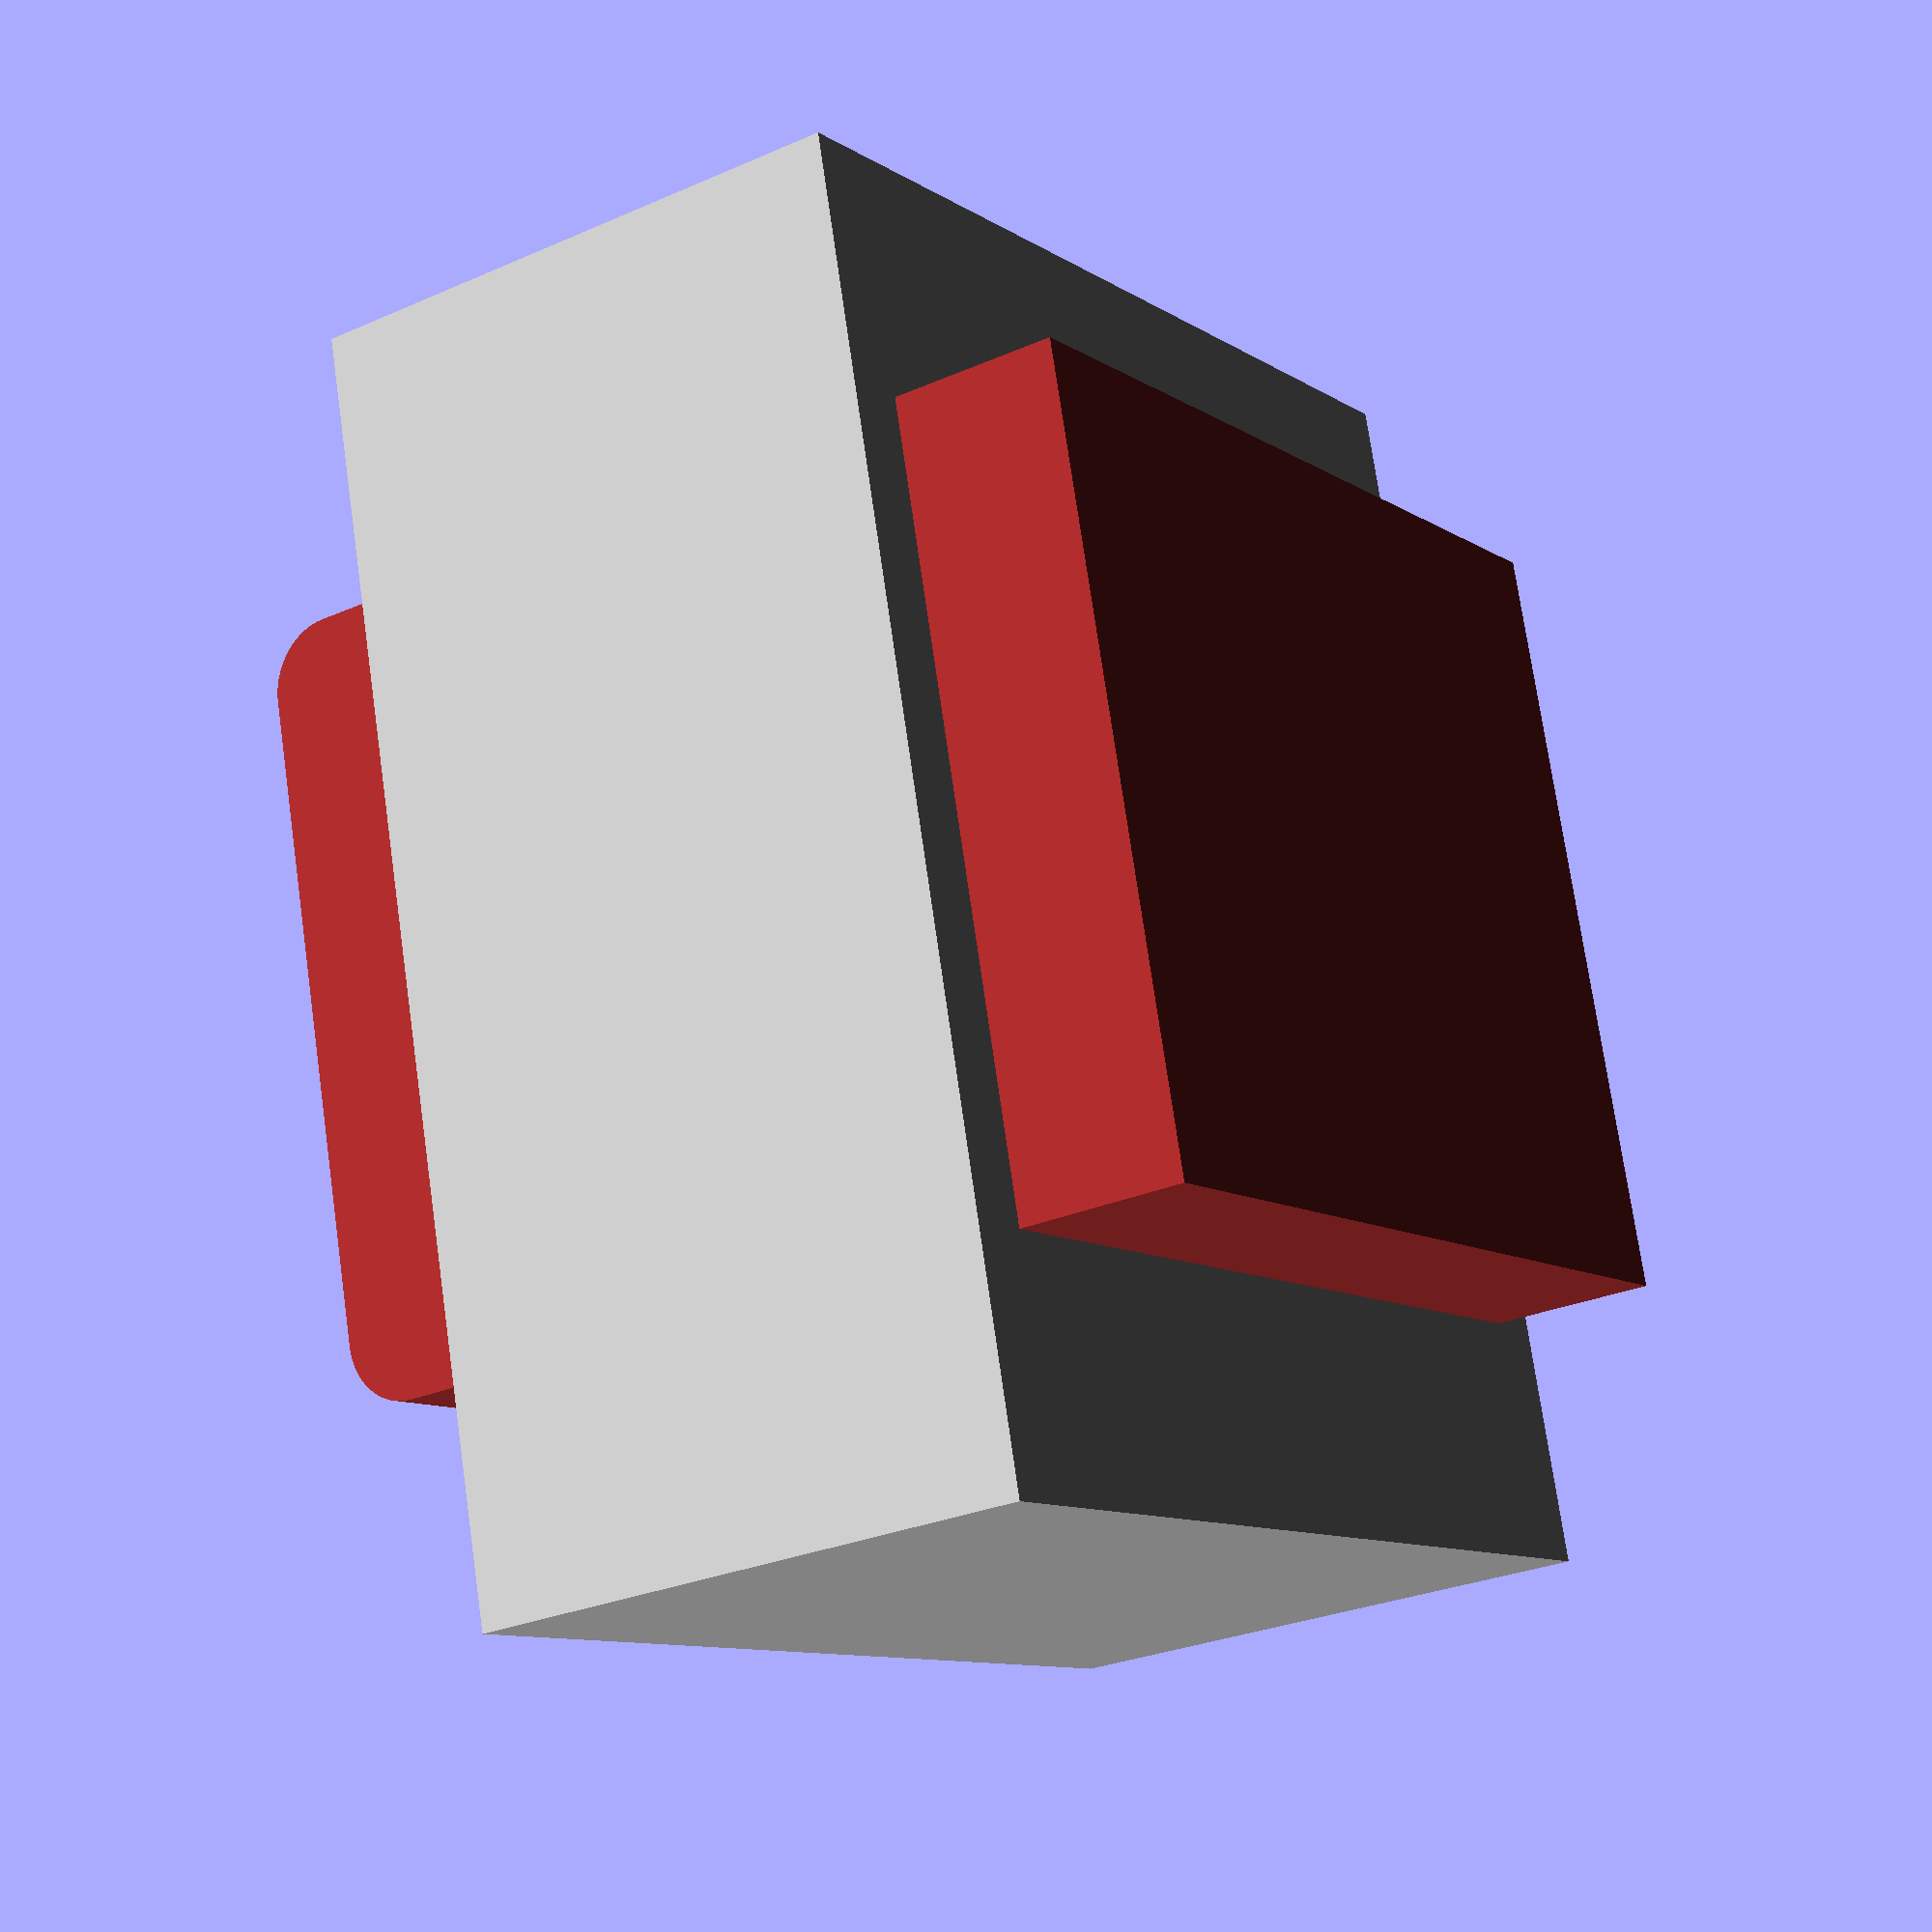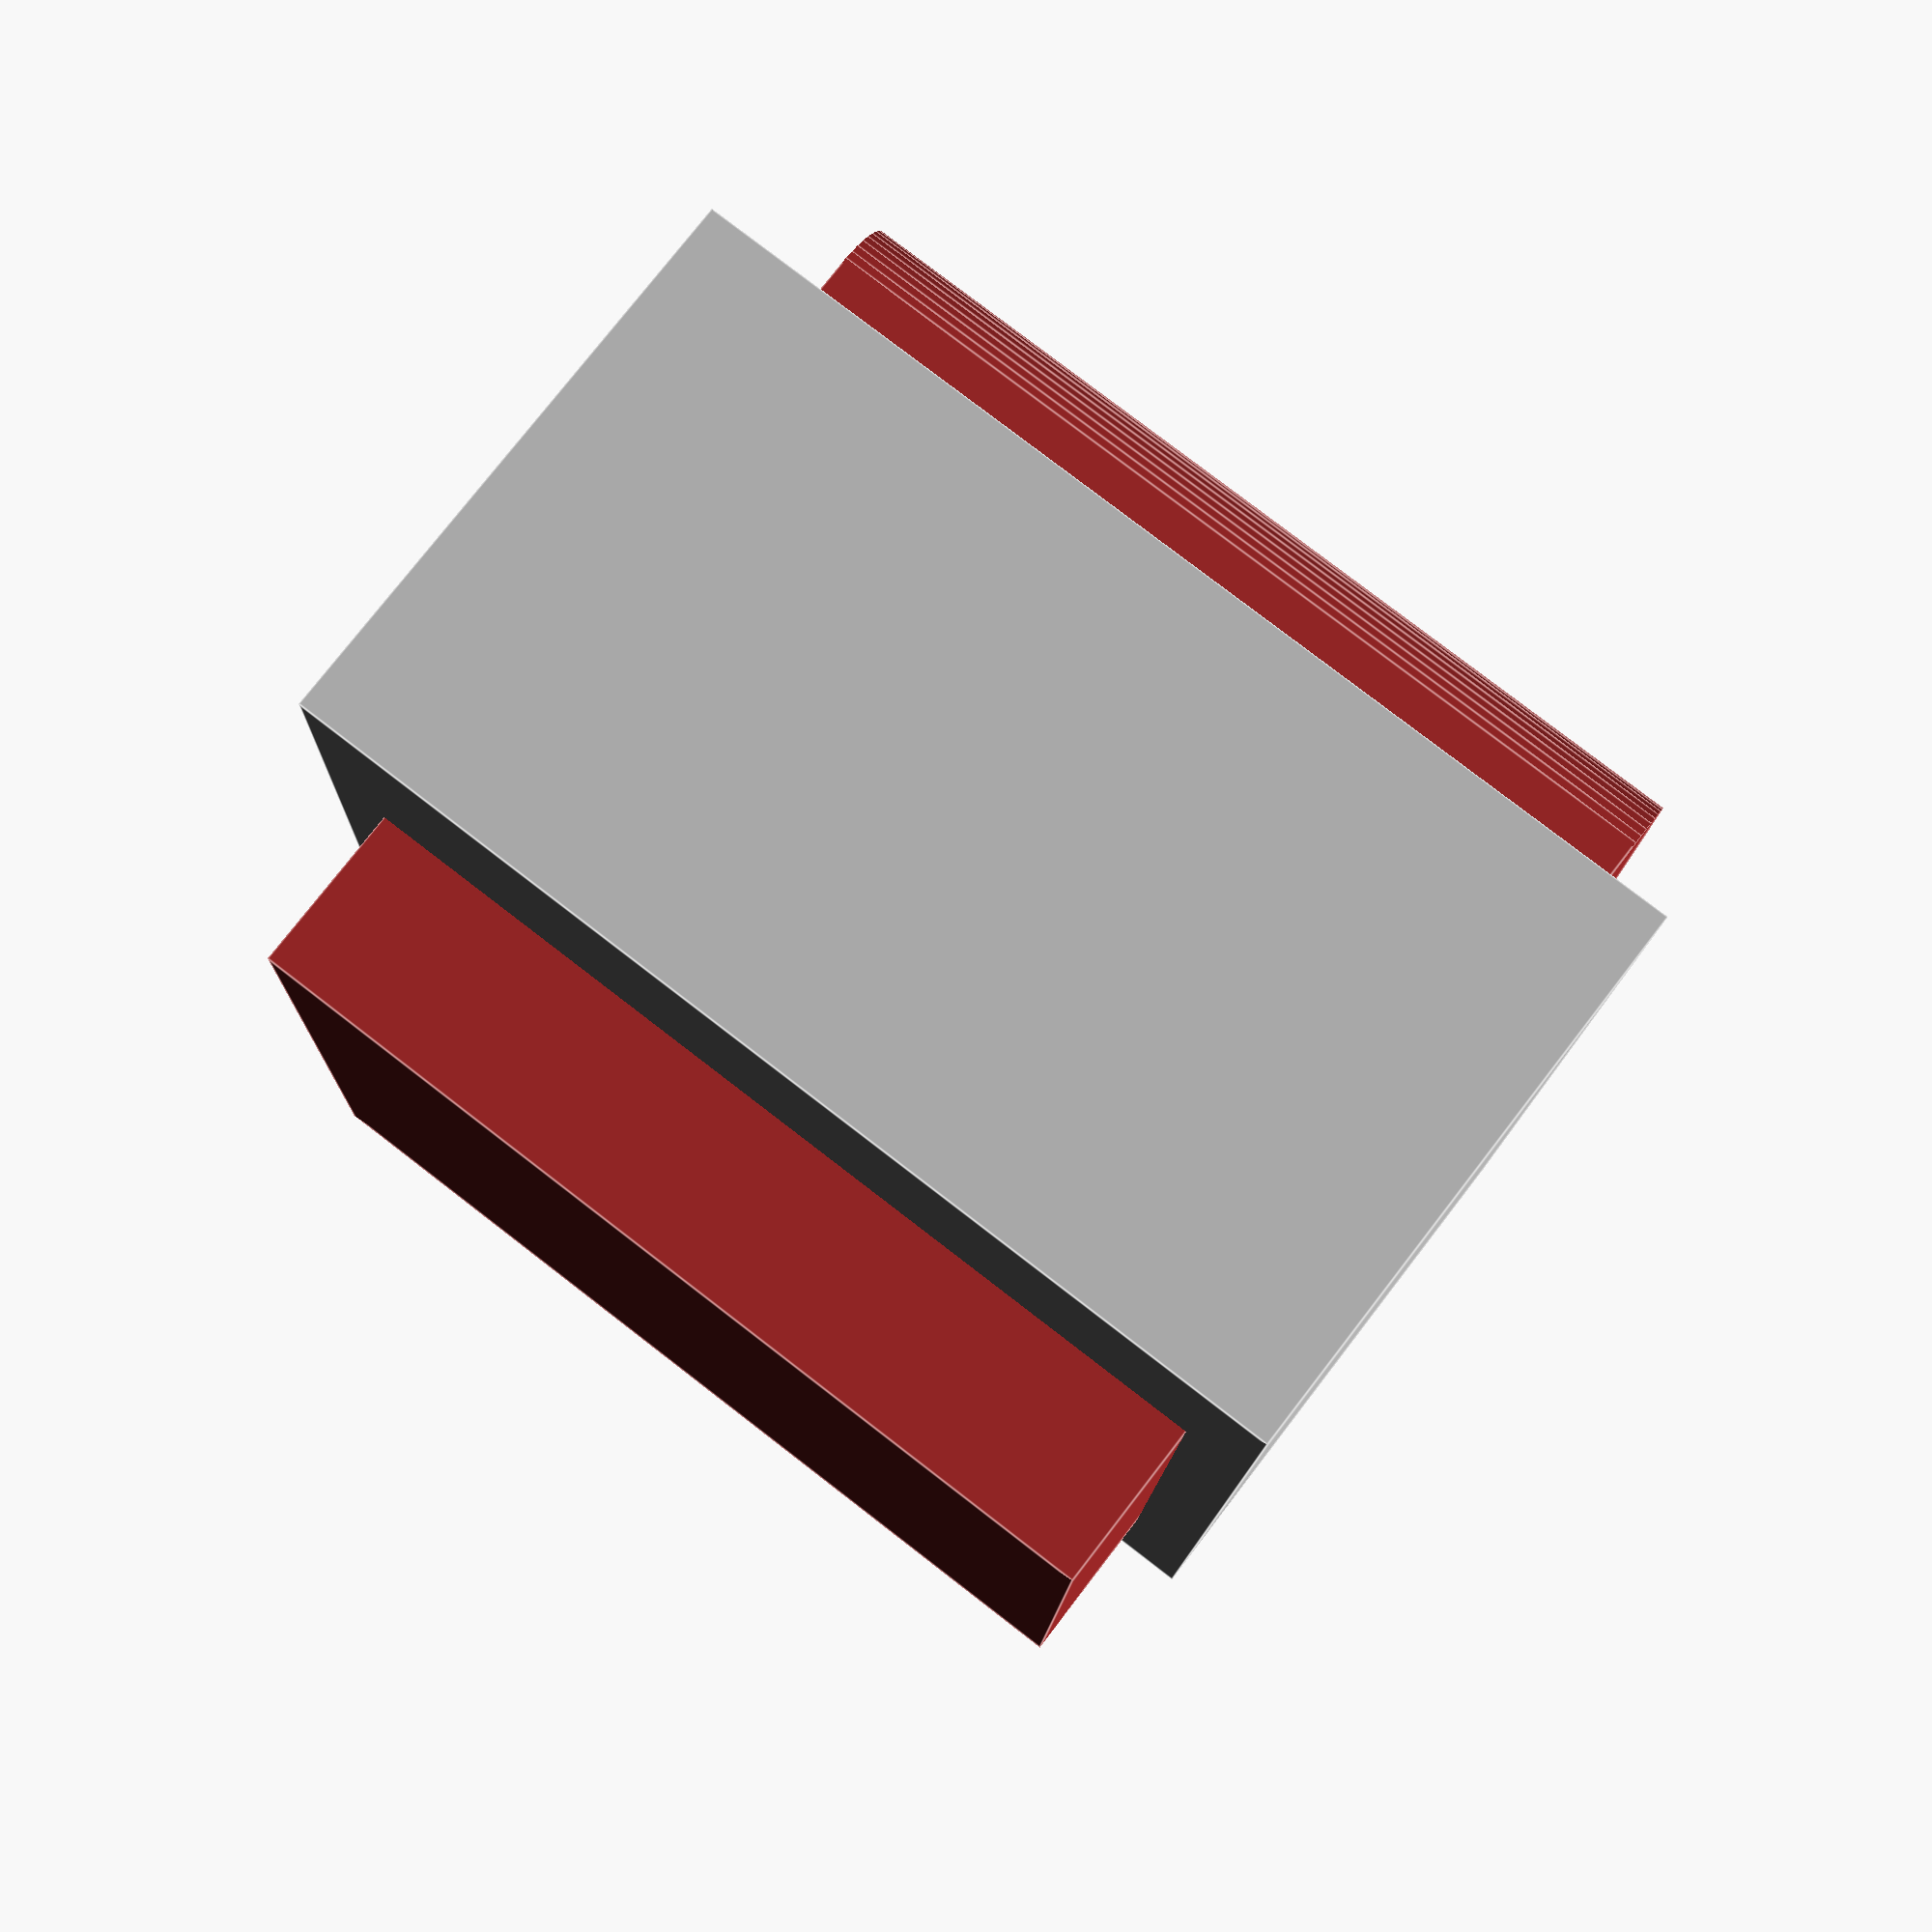
<openscad>
$fn=50;
pad = 0.1; // Padding to maintain manifold
box_l = 23.7; // Length
box_w = 28; // Width
box_h = 27.8; // Height
round_r = 2; // Radius of round
smooth = 45; // Number of facets of rounding cylinder

union(){
difference() {
// bobin
difference() {
color("brown")
cube([box_l, box_w, box_h], center = true);

translate([-box_l/2+round_r, 0, box_h/2-round_r]) {
		difference() {
			translate([-round_r-pad, 0, round_r+pad])
color("brown")
				cube([round_r*2+pad, box_w+2*pad, round_r*2+pad], center = true);
			rotate(a=[0,90,90])
color("brown")
				cylinder(box_w+4*pad,round_r,round_r,center=true,$fn=smooth);
		}
	}
	translate([box_l/2-round_r, 0, box_h/2-round_r]) {
		difference() {
			translate([round_r+pad, 0, round_r+pad])
color("brown")
				cube([round_r*2+pad, box_w+2*pad, round_r*2+pad], center = true);
			rotate(a=[0,90,90])
color("brown")
				cylinder(box_w+4*pad,round_r,round_r,center=true,$fn=smooth);
		}
	}

}

// bobin core
translate([0,0,0]) {
color("brown") cube([13.3,28,13.60], center=true);
}
}

// laminates
translate([0,0,0]) {
color("Silver")
cube([38.5,32,17.6], center=true);
}

}



</openscad>
<views>
elev=207.8 azim=104.7 roll=56.0 proj=p view=solid
elev=103.3 azim=88.4 roll=322.4 proj=p view=edges
</views>
